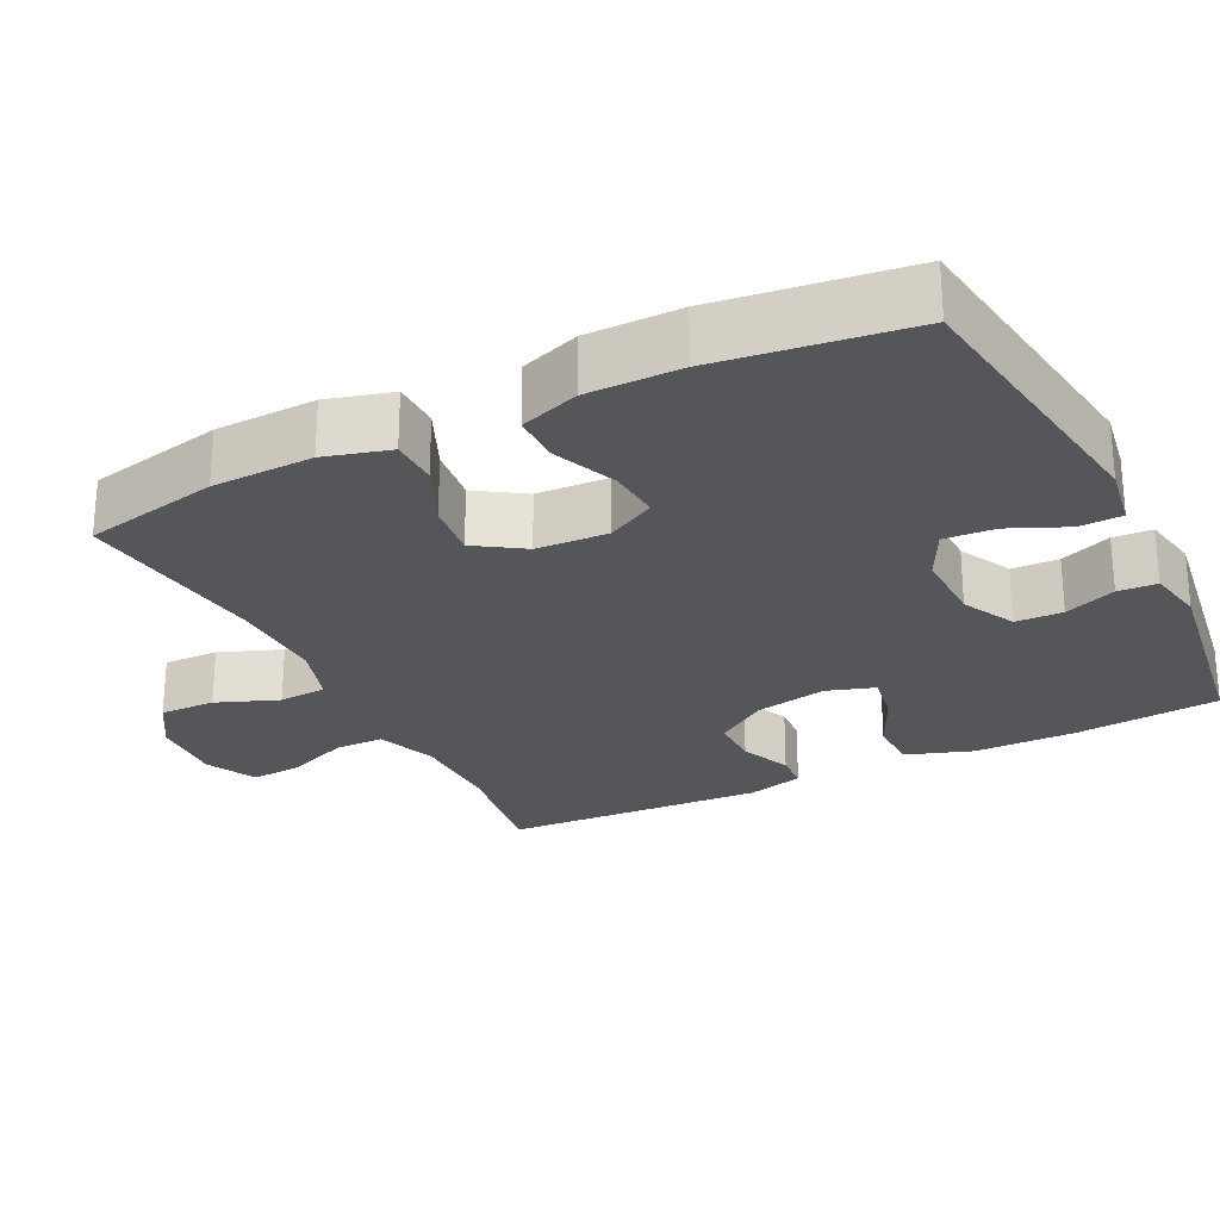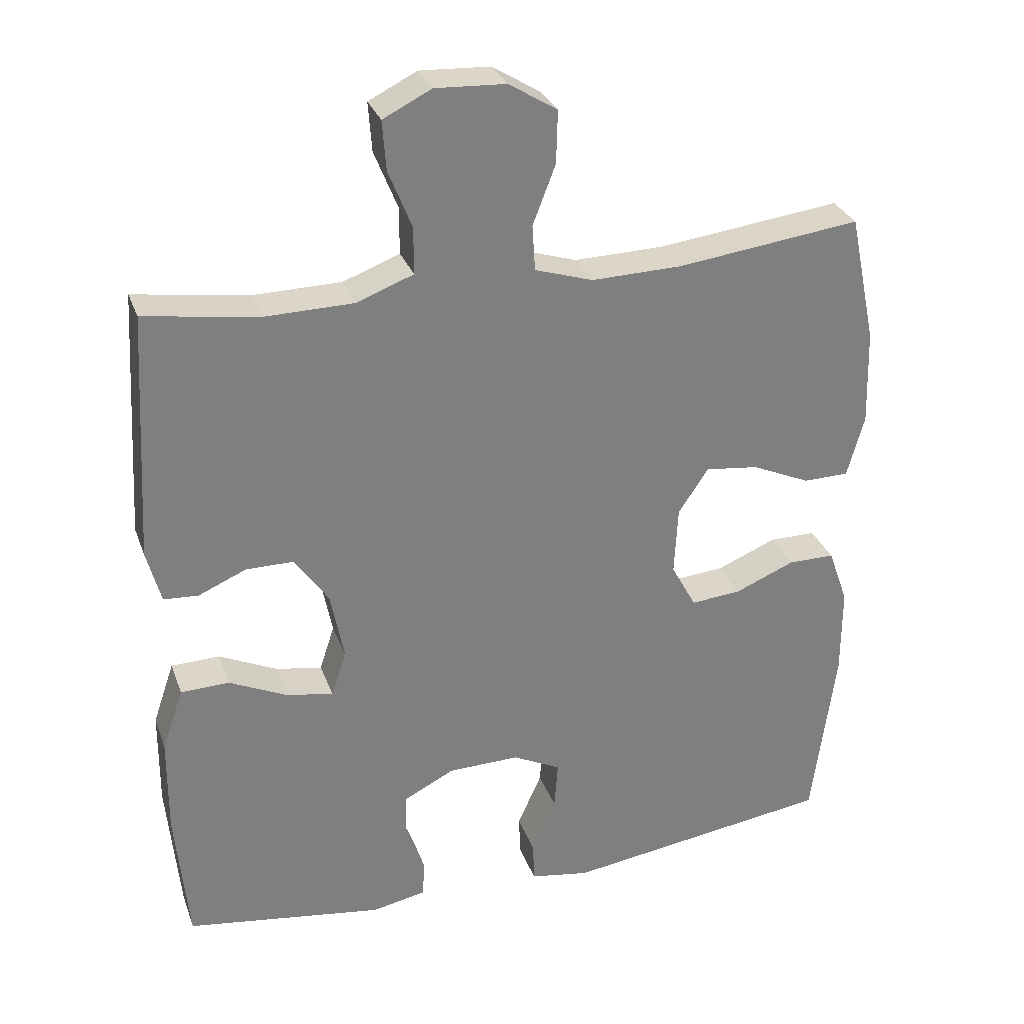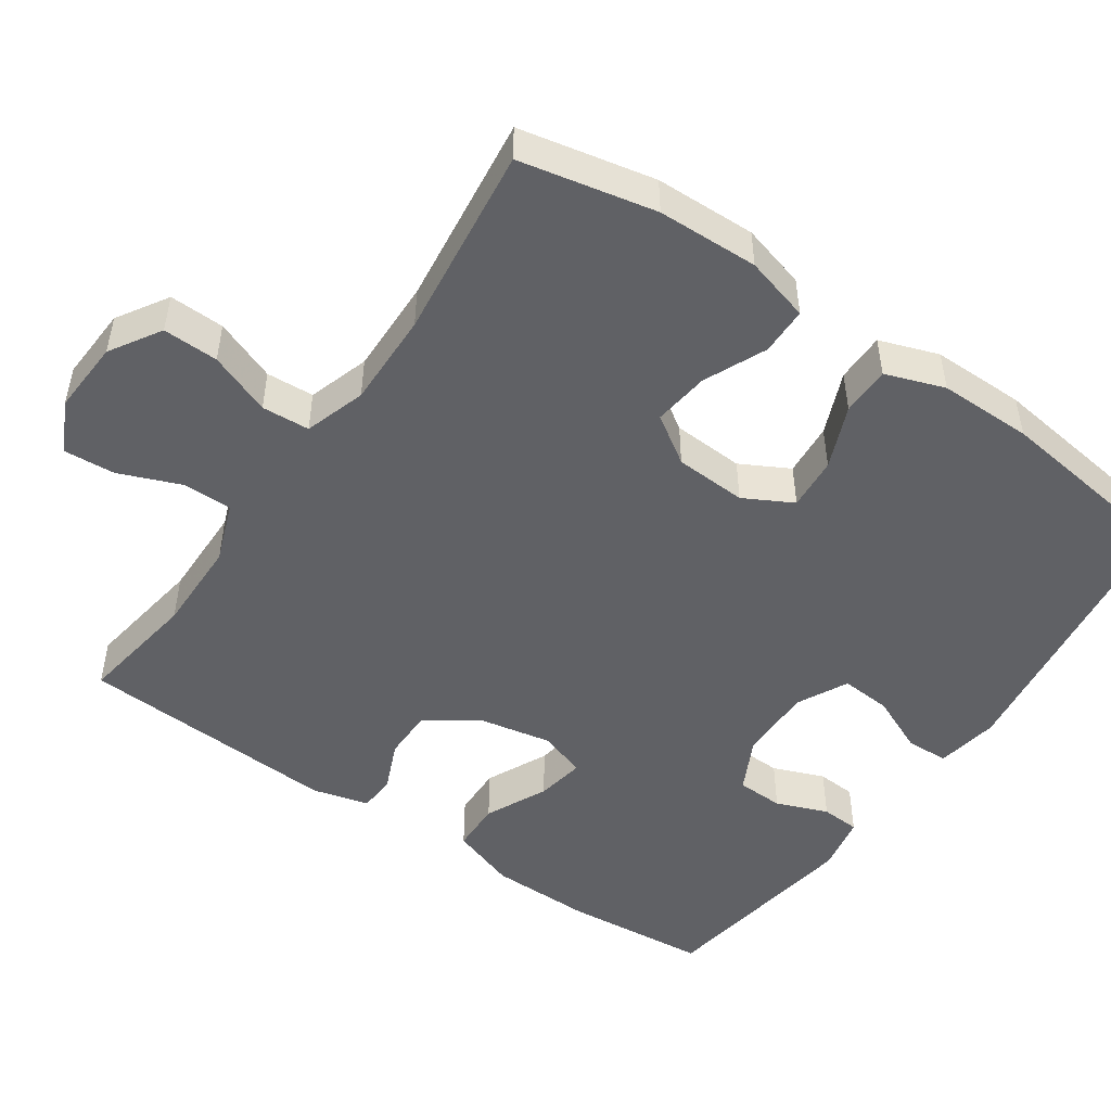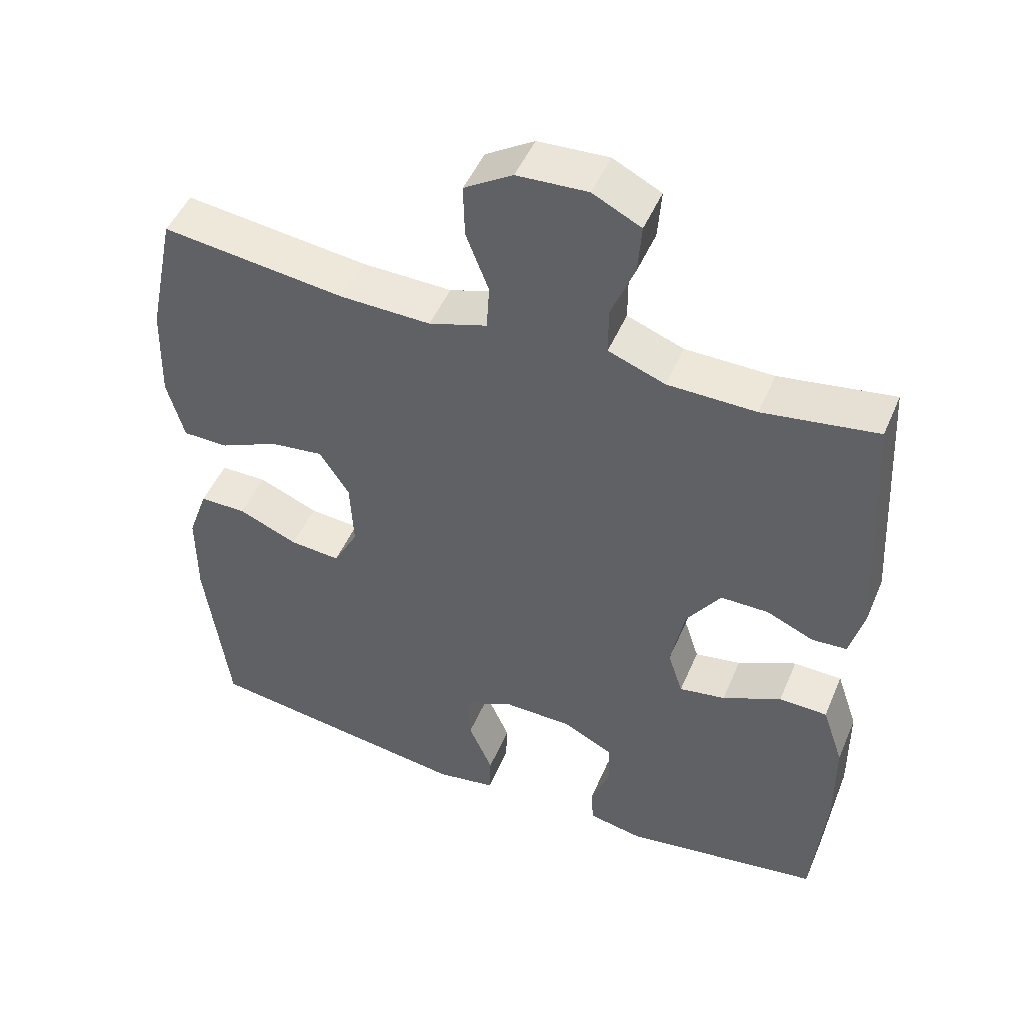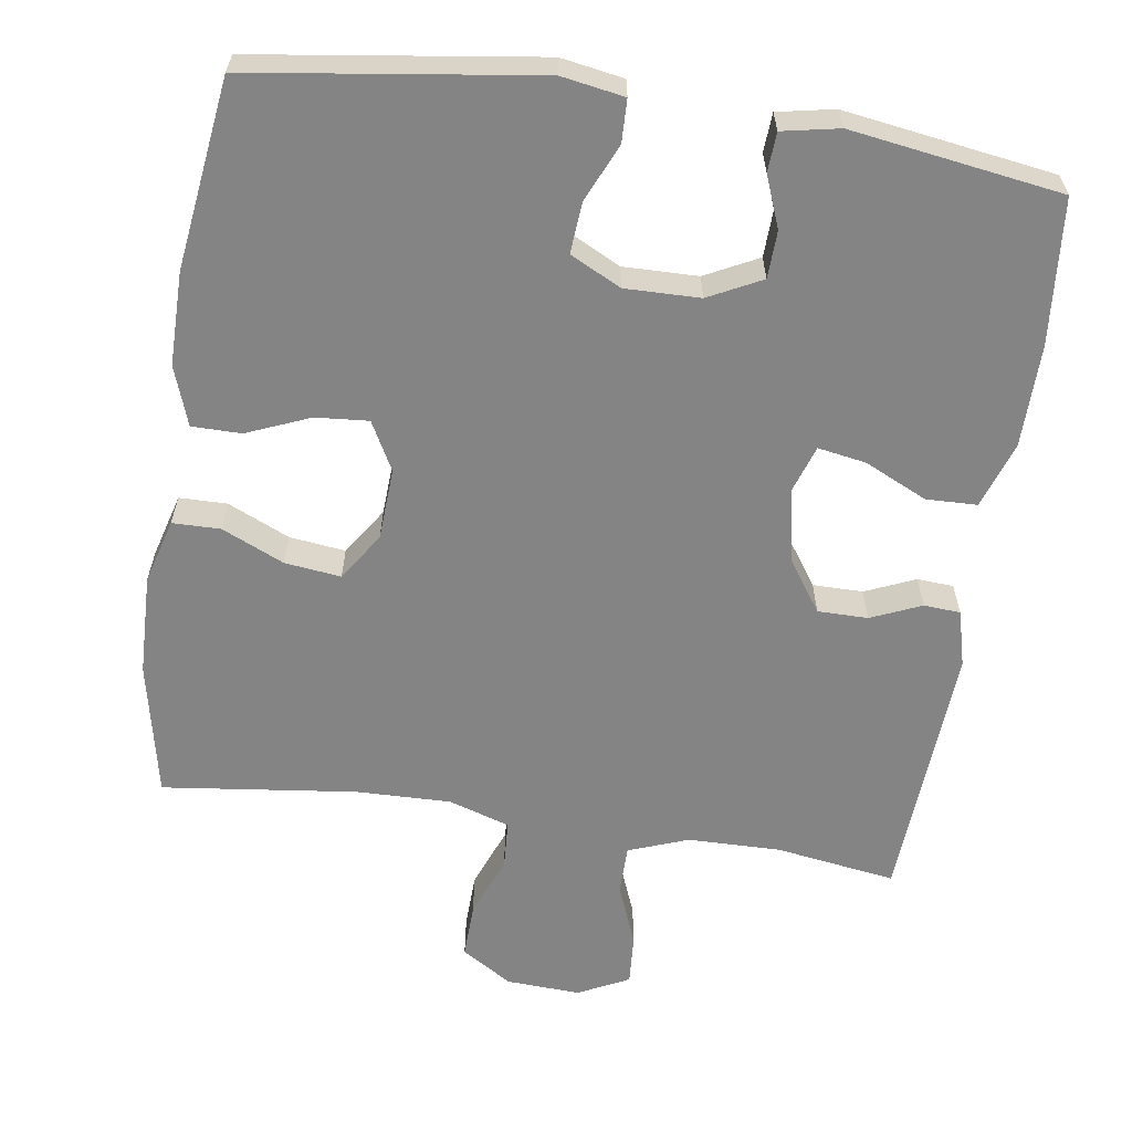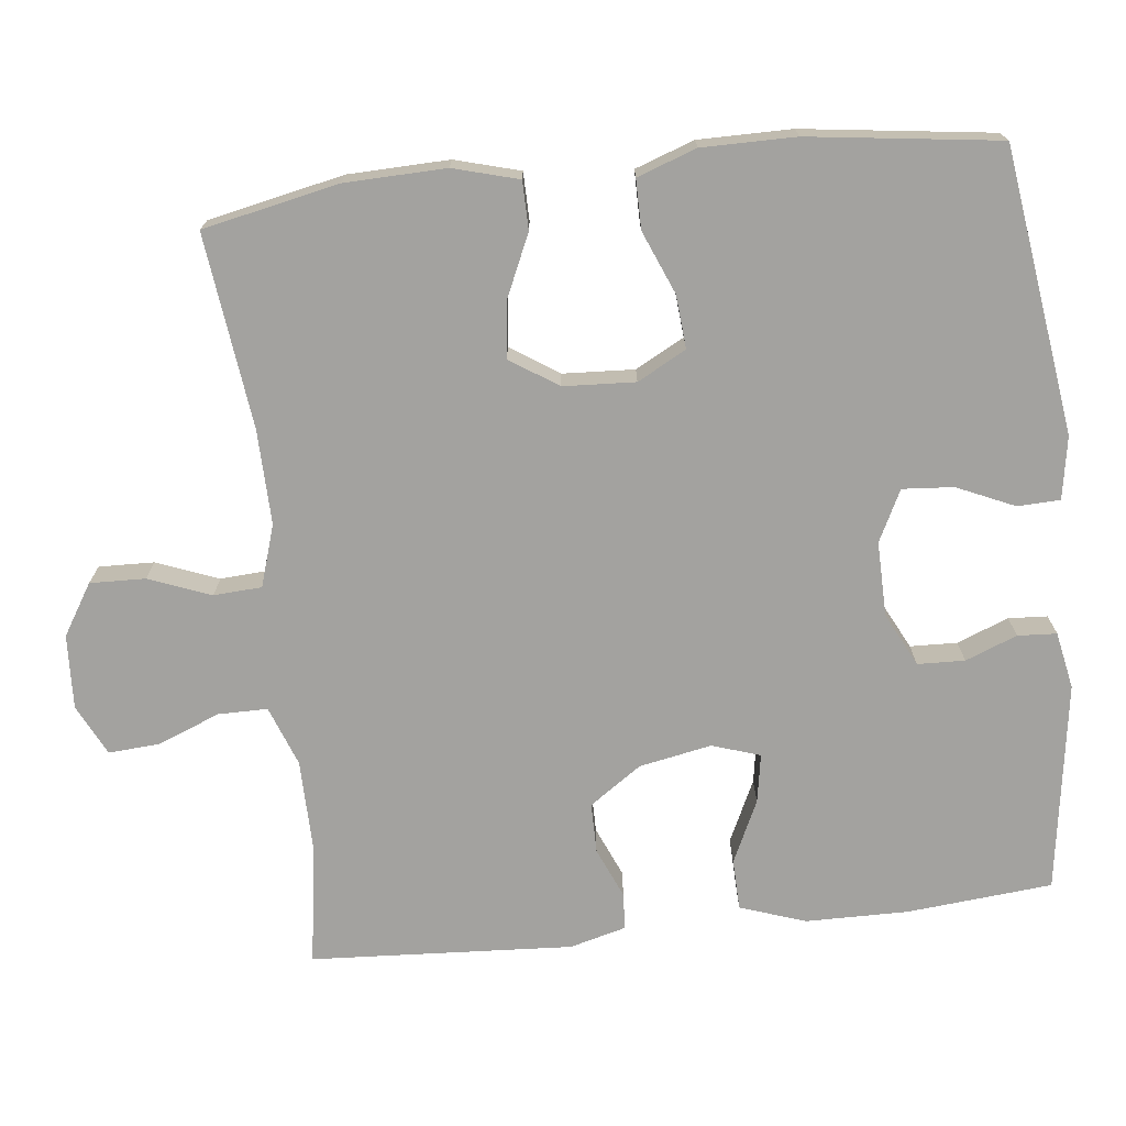
<metadata>
{"format":"obj","ext":"obj","renderer":"f3d","projection":"perspective","resolution":1024,"background":"white","views":[{"elev":-25.9,"azim":116.5,"up":"+Y"},{"elev":30.1,"azim":-17.9,"up":"+Z"},{"elev":-49.2,"azim":55.3,"up":"+Y"},{"elev":48.1,"azim":-157.5,"up":"+Z"},{"elev":-61.3,"azim":171.4,"up":"+Y"},{"elev":-72.5,"azim":96.3,"up":"+Y"}]}
</metadata>
<code>
v -0.5 0.07 0.5
v -0.339 0.07 0.476
v -0.215 0.07 0.478
v -0.135 0.07 0.508
v -0.135 0.07 0.574
v -0.168 0.07 0.656
v -0.173 0.07 0.725
v -0.105 0.07 0.759
v -0.006 0.07 0.754
v 0.062 0.07 0.712
v 0.06 0.07 0.638
v 0.028 0.07 0.555
v 0.032 0.07 0.491
v 0.114 0.07 0.465
v 0.241 0.07 0.468
v 0.5 0.07 0.5
v 0.538 0.07 0.319
v 0.542 0.07 0.184
v 0.518 0.07 0.097
v 0.454 0.07 0.096
v 0.371 0.07 0.133
v 0.296 0.07 0.142
v 0.254 0.07 0.078
v 0.249 0.07 -0.018
v 0.284 0.07 -0.083
v 0.355 0.07 -0.077
v 0.439 0.07 -0.042
v 0.505 0.07 -0.042
v 0.533 0.07 -0.121
v 0.533 0.07 -0.246
v 0.5 0.07 -0.5
v 0.12 0.07 -0.554
v 0.036 0.07 -0.54
v 0.034 0.07 -0.483
v 0.068 0.07 -0.406
v 0.073 0.07 -0.338
v 0.005 0.07 -0.304
v -0.095 0.07 -0.306
v -0.166 0.07 -0.342
v -0.168 0.07 -0.405
v -0.141 0.07 -0.474
v -0.144 0.07 -0.526
v -0.22 0.07 -0.541
v -0.5 0.07 -0.5
v -0.518 0.07 -0.306
v -0.517 0.07 -0.169
v -0.487 0.07 -0.081
v -0.419 0.07 -0.079
v -0.336 0.07 -0.118
v -0.271 0.07 -0.129
v -0.25 0.07 -0.065
v -0.269 0.07 0.032
v -0.317 0.07 0.101
v -0.384 0.07 0.101
v -0.451 0.07 0.072
v -0.5 0.07 0.075
v -0.52 0.07 0.15
v -0.5 0 0.5
v -0.339 0 0.476
v -0.215 0 0.478
v -0.135 0 0.508
v -0.135 0 0.574
v -0.168 0 0.656
v -0.173 0 0.725
v -0.105 0 0.759
v -0.006 0 0.754
v 0.062 0 0.712
v 0.06 0 0.638
v 0.028 0 0.555
v 0.032 0 0.491
v 0.114 0 0.465
v 0.241 0 0.468
v 0.5 0 0.5
v 0.538 0 0.319
v 0.542 0 0.184
v 0.518 0 0.097
v 0.454 0 0.096
v 0.371 0 0.133
v 0.296 0 0.142
v 0.254 0 0.078
v 0.249 0 -0.018
v 0.284 0 -0.083
v 0.355 0 -0.077
v 0.439 0 -0.042
v 0.505 0 -0.042
v 0.533 0 -0.121
v 0.533 0 -0.246
v 0.5 0 -0.5
v 0.12 0 -0.554
v 0.036 0 -0.54
v 0.034 0 -0.483
v 0.068 0 -0.406
v 0.073 0 -0.338
v 0.005 0 -0.304
v -0.095 0 -0.306
v -0.166 0 -0.342
v -0.168 0 -0.405
v -0.141 0 -0.474
v -0.144 0 -0.526
v -0.22 0 -0.541
v -0.5 0 -0.5
v -0.518 0 -0.306
v -0.517 0 -0.169
v -0.487 0 -0.081
v -0.419 0 -0.079
v -0.336 0 -0.118
v -0.271 0 -0.129
v -0.25 0 -0.065
v -0.269 0 0.032
v -0.317 0 0.101
v -0.384 0 0.101
v -0.451 0 0.072
v -0.5 0 0.075
v -0.52 0 0.15
f 54 55 56 57
f 53 54 57 1
f 52 53 1 2
f 51 52 2 3
f 46 47 48 49
f 46 49 50
f 45 46 50
f 44 45 50
f 43 44 50
f 40 41 42 43
f 39 40 43 50
f 38 39 50 51
f 32 33 34 35
f 32 35 36
f 31 32 36
f 30 31 36 37
f 26 27 28 29
f 25 26 29 30
f 18 19 20 21
f 18 21 22
f 15 16 17 18
f 14 15 18 22
f 13 14 22 23
f 9 10 11 12
f 9 12 13
f 8 9 13
f 5 6 7 8
f 4 5 8 13
f 25 30 37 38
f 24 25 38 51
f 13 23 24 51
f 3 4 13 51
f 114 113 112 111
f 58 114 111 110
f 59 58 110 109
f 60 59 109 108
f 106 105 104 103
f 107 106 103
f 107 103 102
f 107 102 101
f 107 101 100
f 100 99 98 97
f 107 100 97 96
f 108 107 96 95
f 92 91 90 89
f 93 92 89
f 93 89 88
f 94 93 88 87
f 86 85 84 83
f 87 86 83 82
f 78 77 76 75
f 79 78 75
f 75 74 73 72
f 79 75 72 71
f 80 79 71 70
f 69 68 67 66
f 70 69 66
f 70 66 65
f 65 64 63 62
f 70 65 62 61
f 95 94 87 82
f 108 95 82 81
f 108 81 80 70
f 108 70 61 60
f 1 58 59 2
f 2 59 60 3
f 3 60 61 4
f 4 61 62 5
f 5 62 63 6
f 6 63 64 7
f 7 64 65 8
f 8 65 66 9
f 9 66 67 10
f 10 67 68 11
f 11 68 69 12
f 12 69 70 13
f 13 70 71 14
f 14 71 72 15
f 15 72 73 16
f 16 73 74 17
f 17 74 75 18
f 18 75 76 19
f 19 76 77 20
f 20 77 78 21
f 21 78 79 22
f 22 79 80 23
f 23 80 81 24
f 24 81 82 25
f 25 82 83 26
f 26 83 84 27
f 27 84 85 28
f 28 85 86 29
f 29 86 87 30
f 30 87 88 31
f 31 88 89 32
f 32 89 90 33
f 33 90 91 34
f 34 91 92 35
f 35 92 93 36
f 36 93 94 37
f 37 94 95 38
f 38 95 96 39
f 39 96 97 40
f 40 97 98 41
f 41 98 99 42
f 42 99 100 43
f 43 100 101 44
f 44 101 102 45
f 45 102 103 46
f 46 103 104 47
f 47 104 105 48
f 48 105 106 49
f 49 106 107 50
f 50 107 108 51
f 51 108 109 52
f 52 109 110 53
f 53 110 111 54
f 54 111 112 55
f 55 112 113 56
f 56 113 114 57
f 57 114 58 1

</code>
